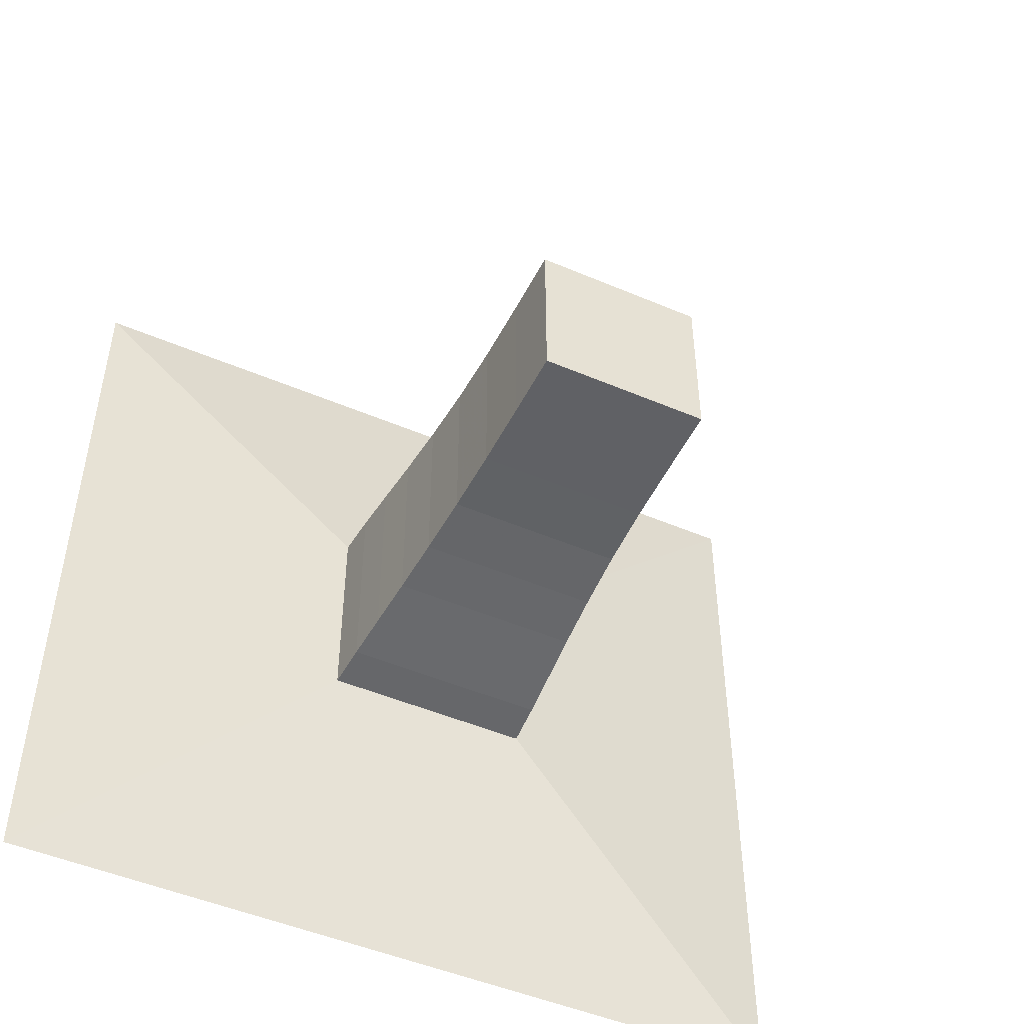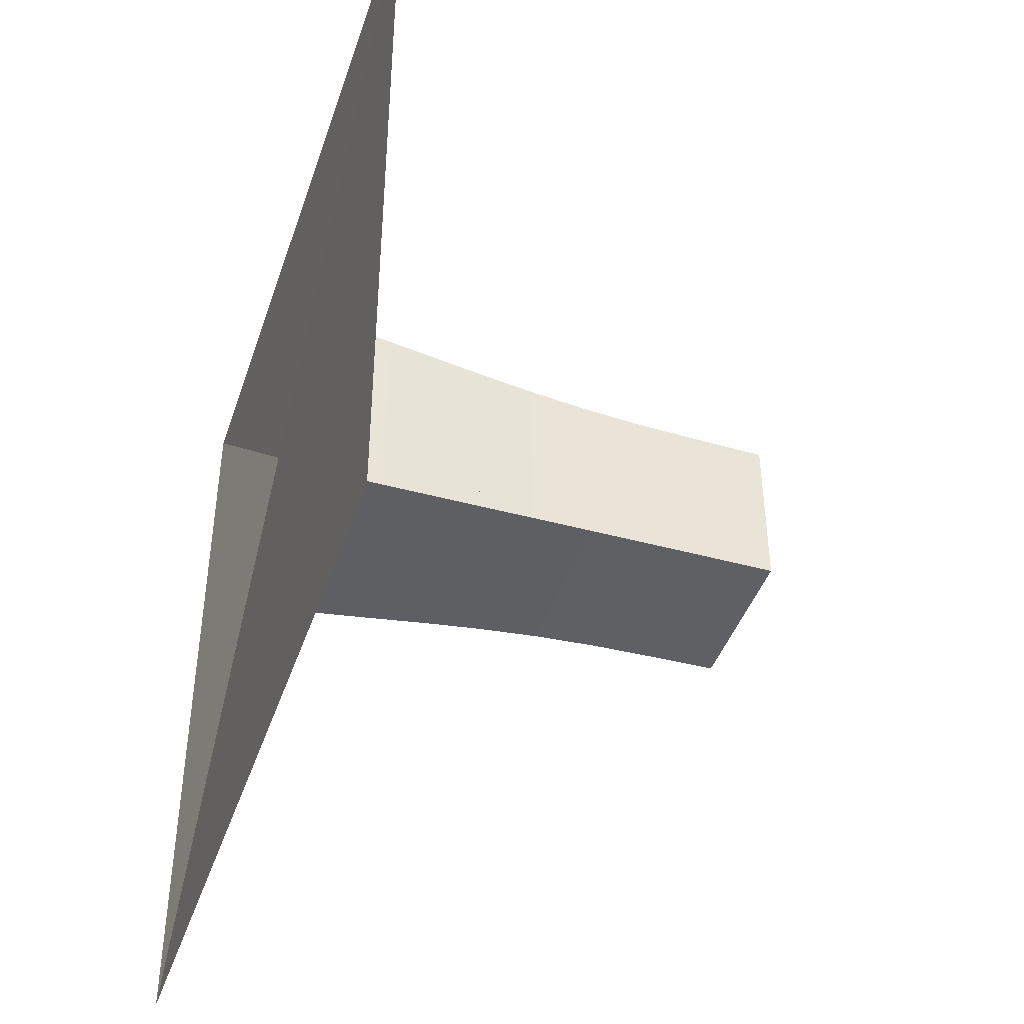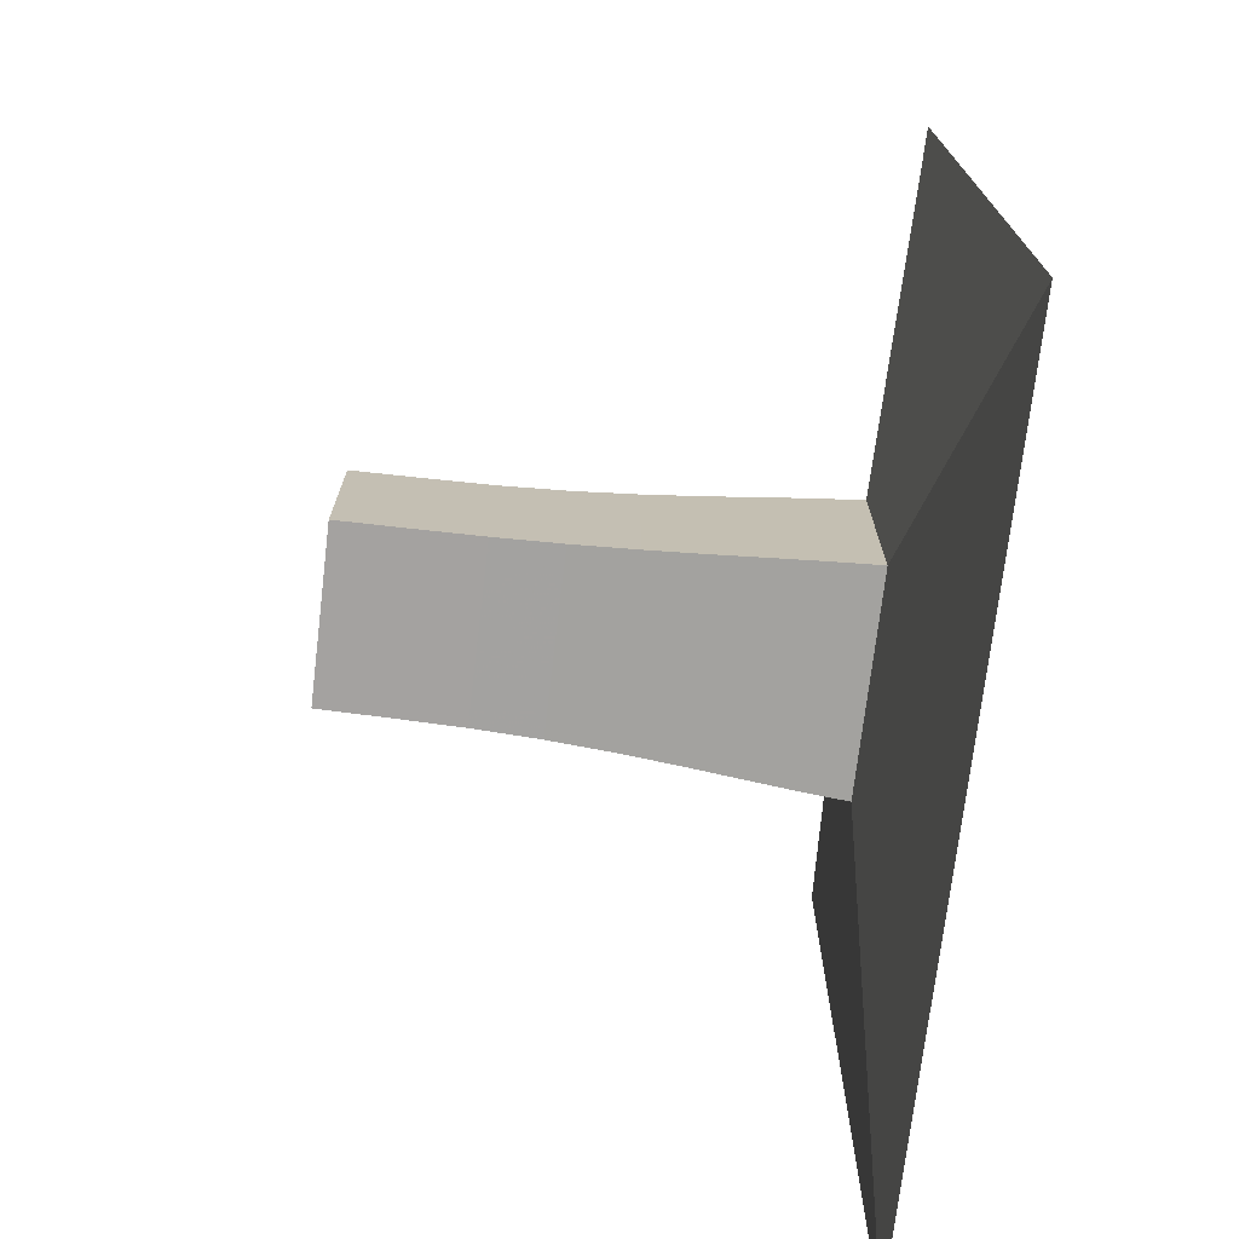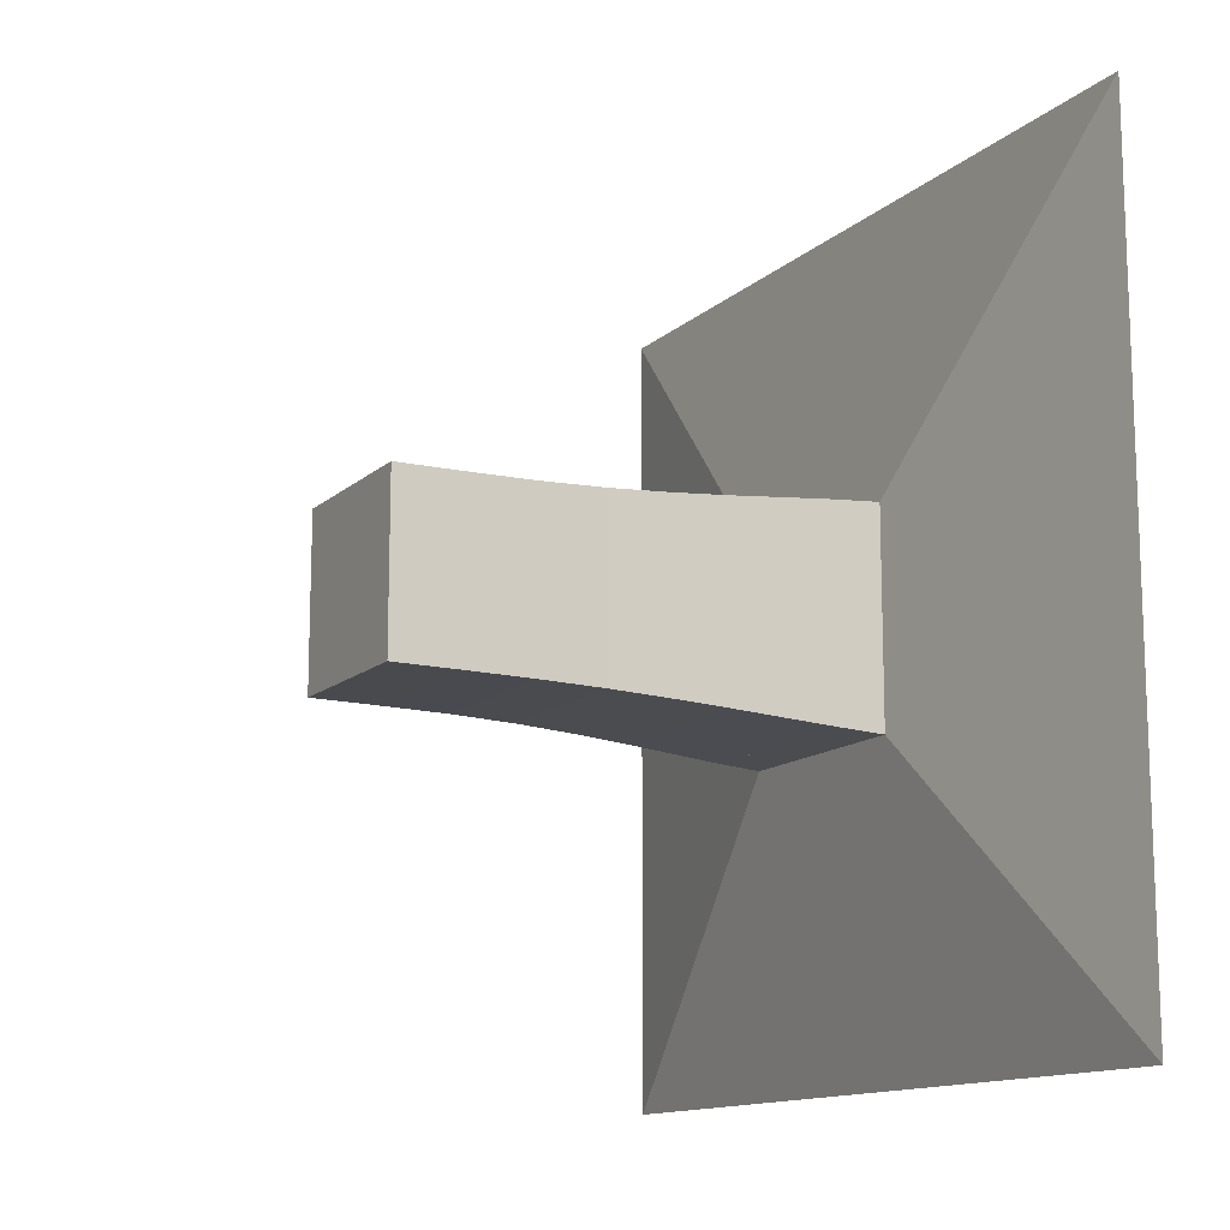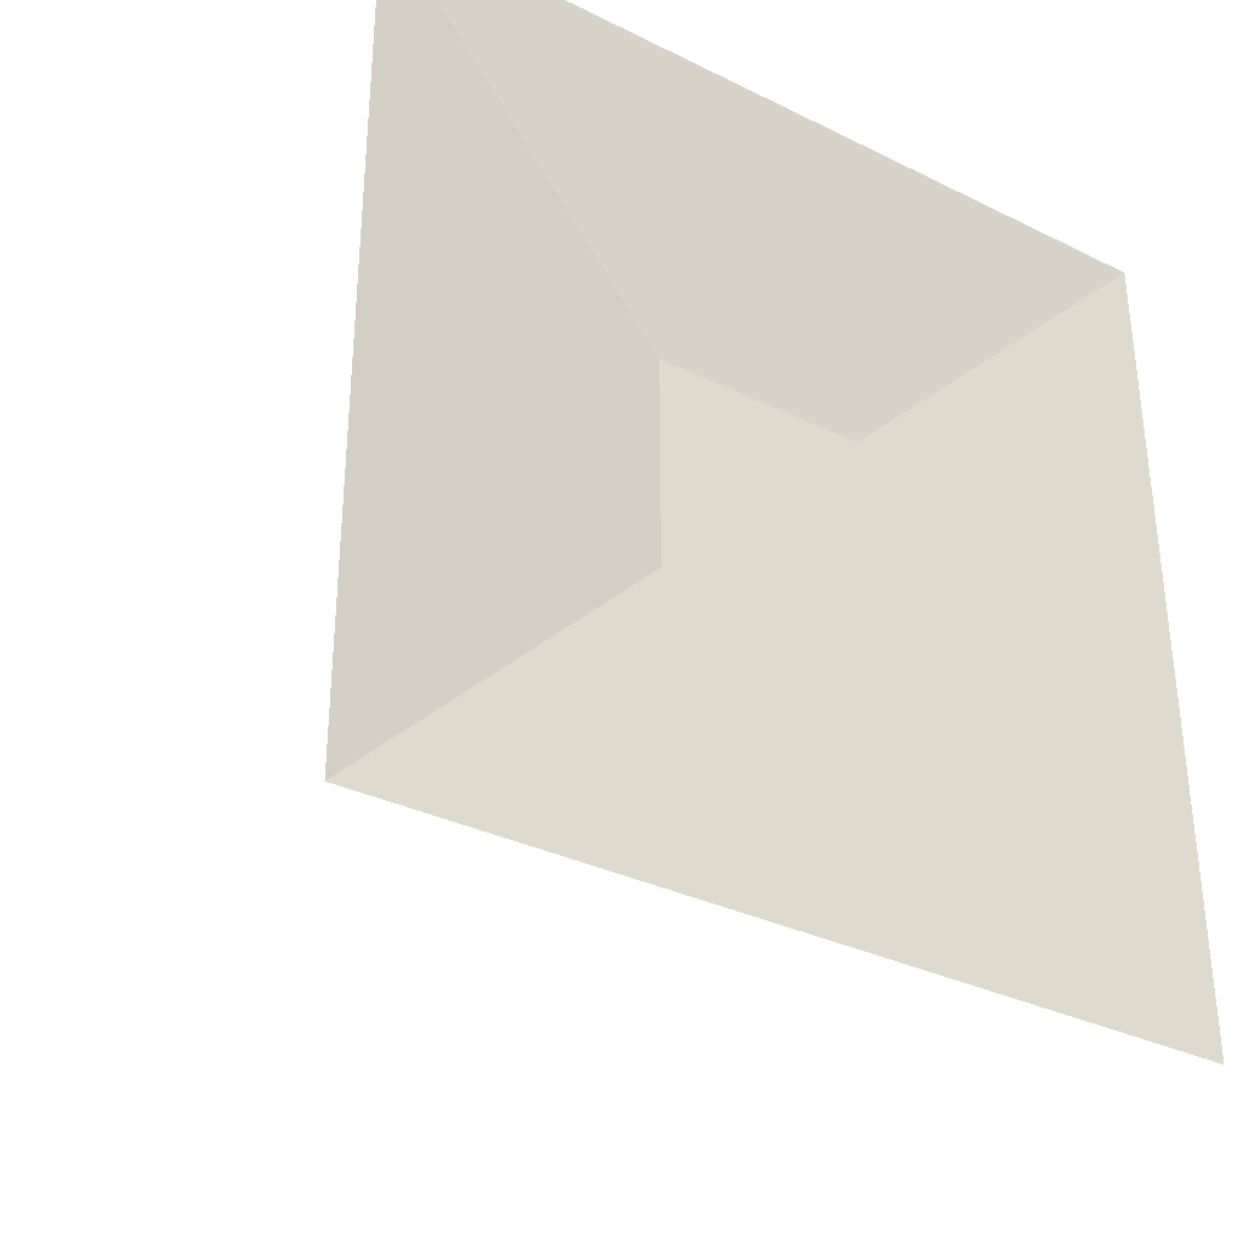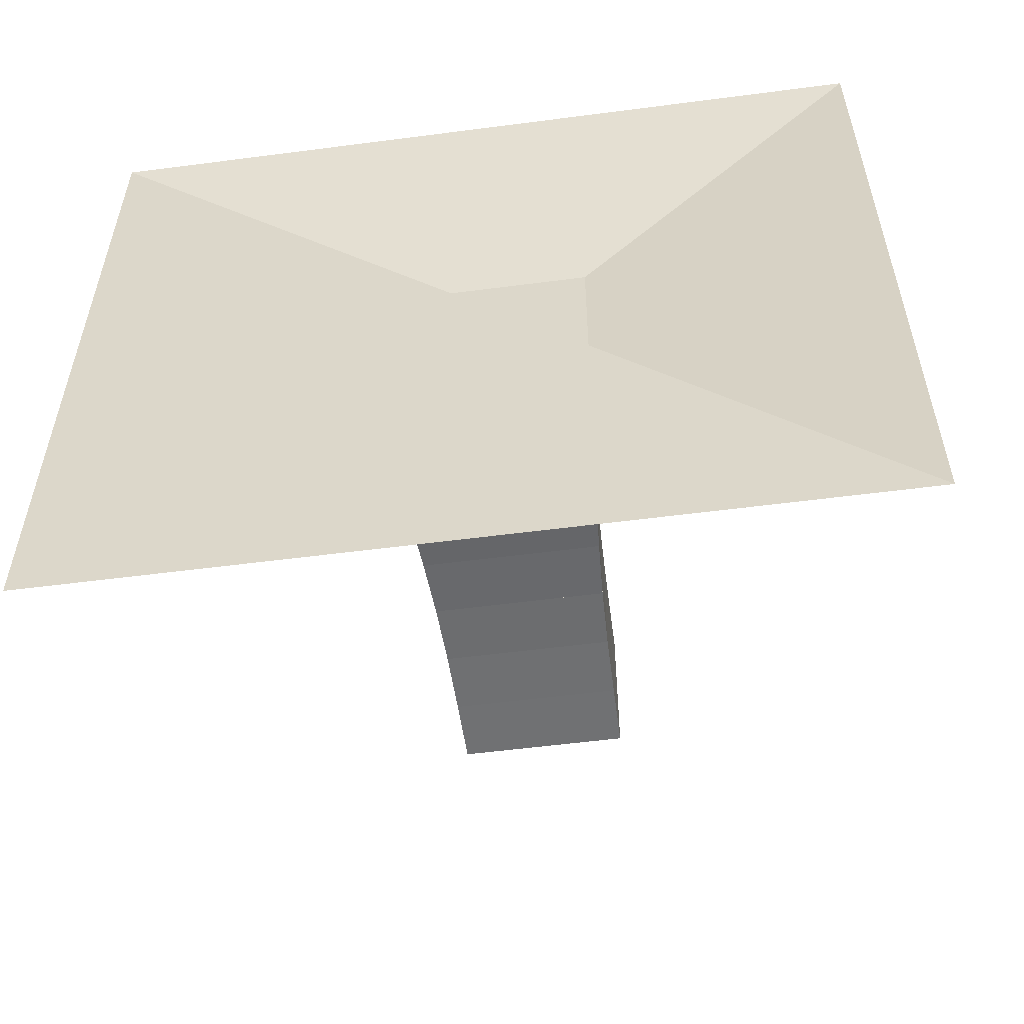
<metadata>
{"format":"obj","ext":"obj","renderer":"f3d","projection":"perspective","resolution":1024,"background":"white","views":[{"elev":-48.8,"azim":64.6,"up":"+Y"},{"elev":-43.0,"azim":-18.1,"up":"+Z"},{"elev":-72.7,"azim":173.2,"up":"+Z"},{"elev":-13.2,"azim":151.5,"up":"+Z"},{"elev":-32.8,"azim":-124.1,"up":"+Z"},{"elev":-55.7,"azim":-82.2,"up":"+Y"}]}
</metadata>
<code>
v 0 -1 -1
v 0 -1 1
v 0 1 1
v 0 1 -1
v 0.1042 -0.2581 -0.2581
v 0.1042 -0.2581 0.2581
v 0.1042 0.2581 0.2581
v 0.1042 0.2581 -0.2581
v 0.2142 -0.2512 -0.2512
v 0.2142 -0.2512 0.2512
v 0.2142 0.2512 0.2512
v 0.2142 0.2512 -0.2512
v 0.3328 -0.242 -0.242
v 0.3328 -0.242 0.242
v 0.3328 0.242 0.242
v 0.3328 0.242 -0.242
v 0.4622 -0.2317 -0.2317
v 0.4622 -0.2317 0.2317
v 0.4622 0.2317 0.2317
v 0.4622 0.2317 -0.2317
v 0.6033 -0.2219 -0.2219
v 0.6033 -0.2219 0.2219
v 0.6033 0.2219 0.2219
v 0.6033 0.2219 -0.2219
v 0.7555 -0.2136 -0.2136
v 0.7555 -0.2136 0.2136
v 0.7555 0.2136 0.2136
v 0.7555 0.2136 -0.2136
v 0.9152 -0.2085 -0.2085
v 0.9152 -0.2085 0.2085
v 0.9152 0.2085 0.2085
v 0.9152 0.2085 -0.2085
v 1.078 -0.2064 -0.2064
v 1.078 -0.2064 0.2064
v 1.078 0.2064 0.2064
v 1.078 0.2064 -0.2064
v 1.243 -0.2051 -0.2051
v 1.243 -0.2051 0.2051
v 1.243 0.2051 0.2051
v 1.243 0.2051 -0.2051
f 1 2 4 5
f 5 6 7 8
f 5 6 2 1
f 6 7 3 2
f 7 8 4 3
f 8 5 1 4
f 9 10 11 12
f 9 10 6 5
f 10 11 7 6
f 11 12 8 7
f 12 9 5 8
f 13 14 15 16
f 13 14 10 9
f 14 15 11 10
f 15 16 12 11
f 16 13 9 12
f 17 18 19 20
f 17 18 14 13
f 18 19 15 14
f 19 20 16 15
f 20 17 13 16
f 21 22 23 24
f 21 22 18 17
f 22 23 19 18
f 23 24 20 19
f 24 21 17 20
f 25 26 27 28
f 25 26 22 21
f 26 27 23 22
f 27 28 24 23
f 28 25 21 24
f 29 30 31 32
f 29 30 26 25
f 30 31 27 26
f 31 32 28 27
f 32 29 25 28
f 33 34 35 36
f 33 34 30 29
f 34 35 31 30
f 35 36 32 31
f 36 33 29 32
f 37 38 39 40
f 37 38 34 33
f 38 39 35 34
f 39 40 36 35
f 40 37 33 36

</code>
